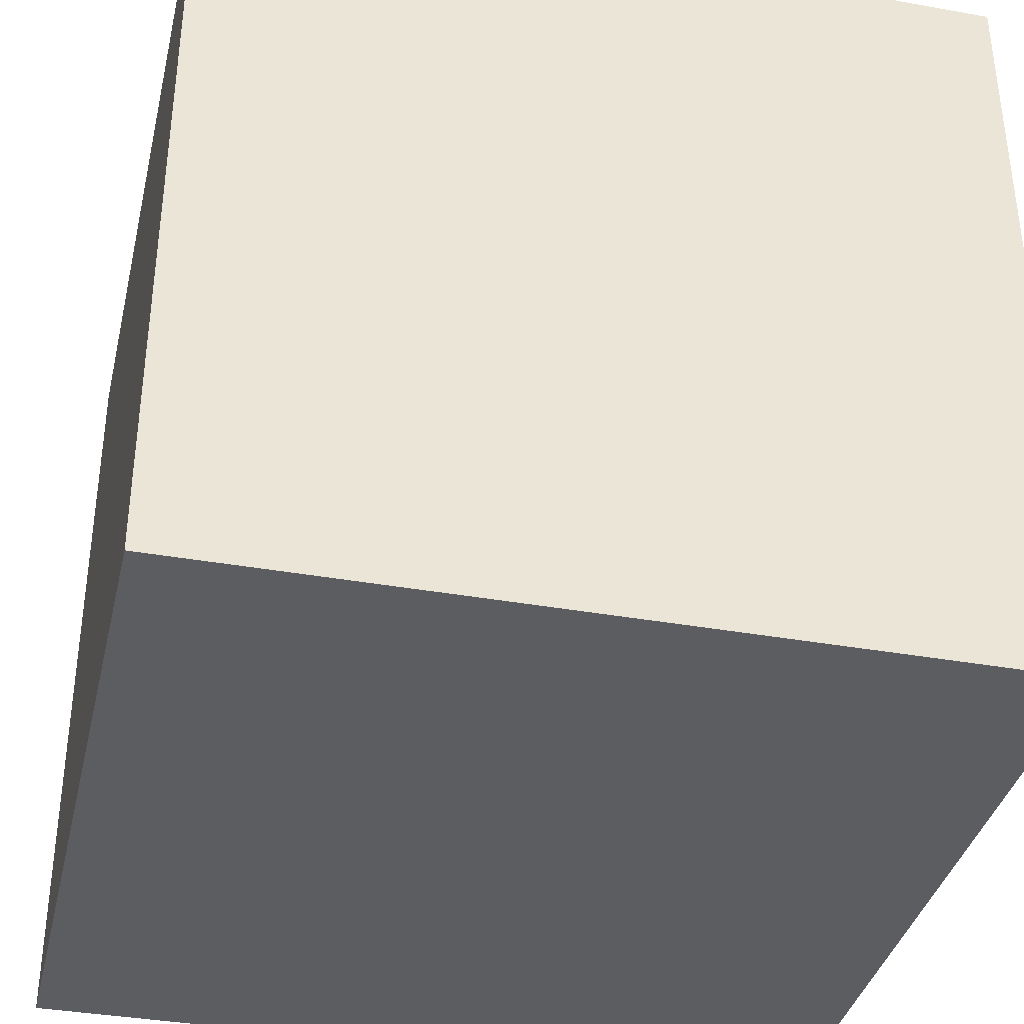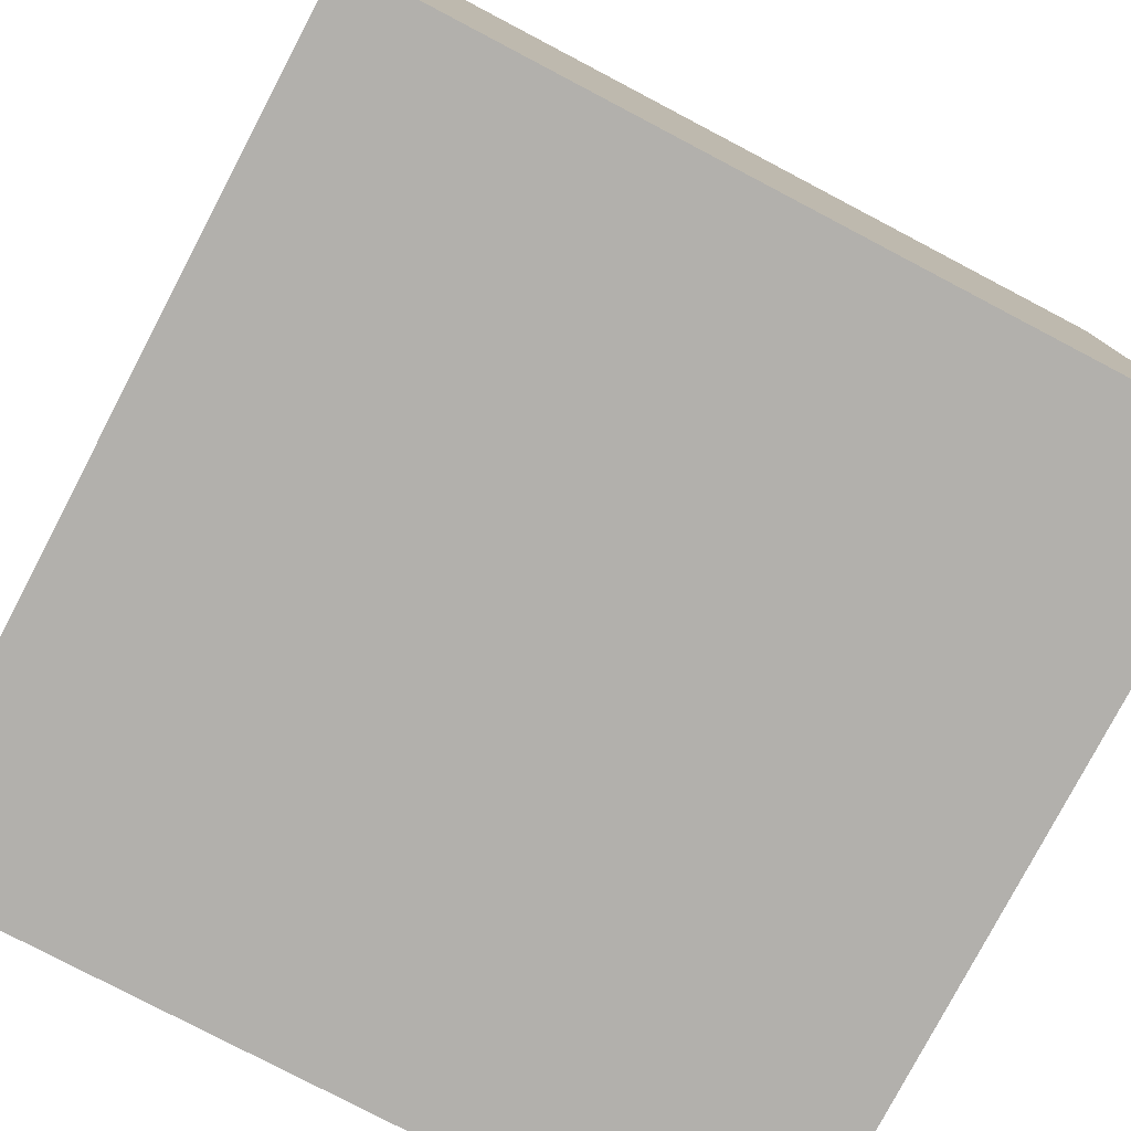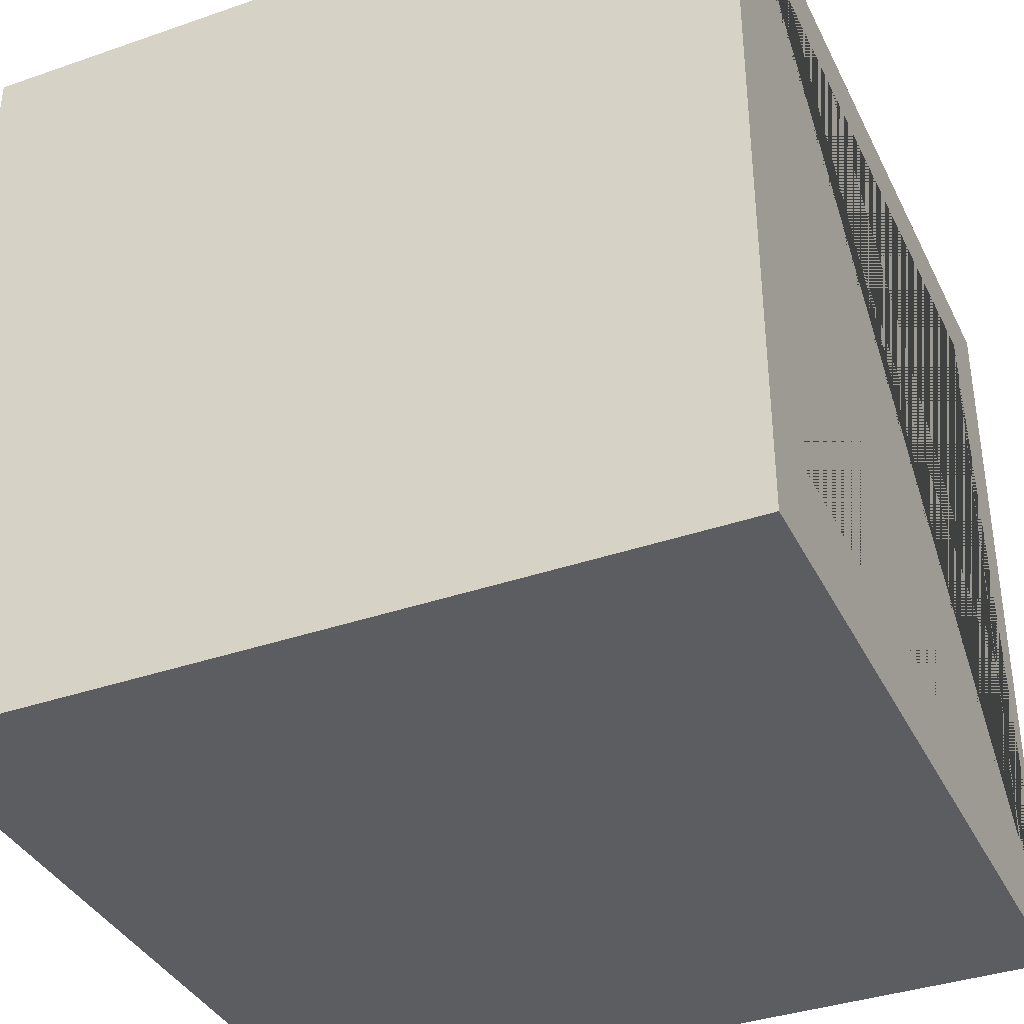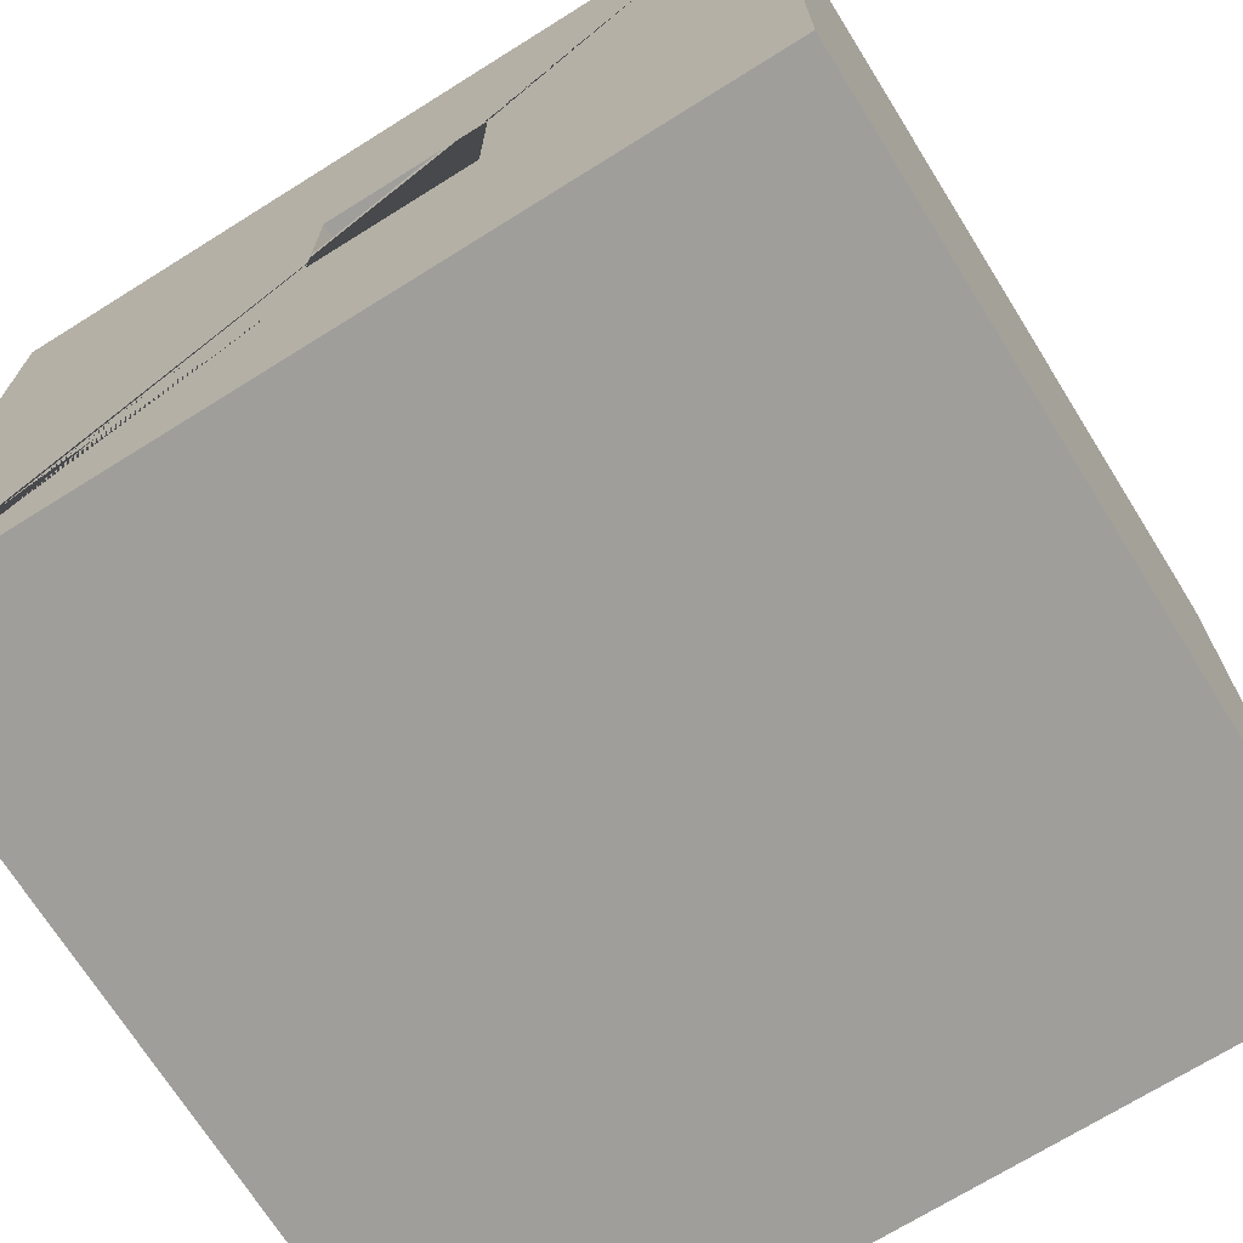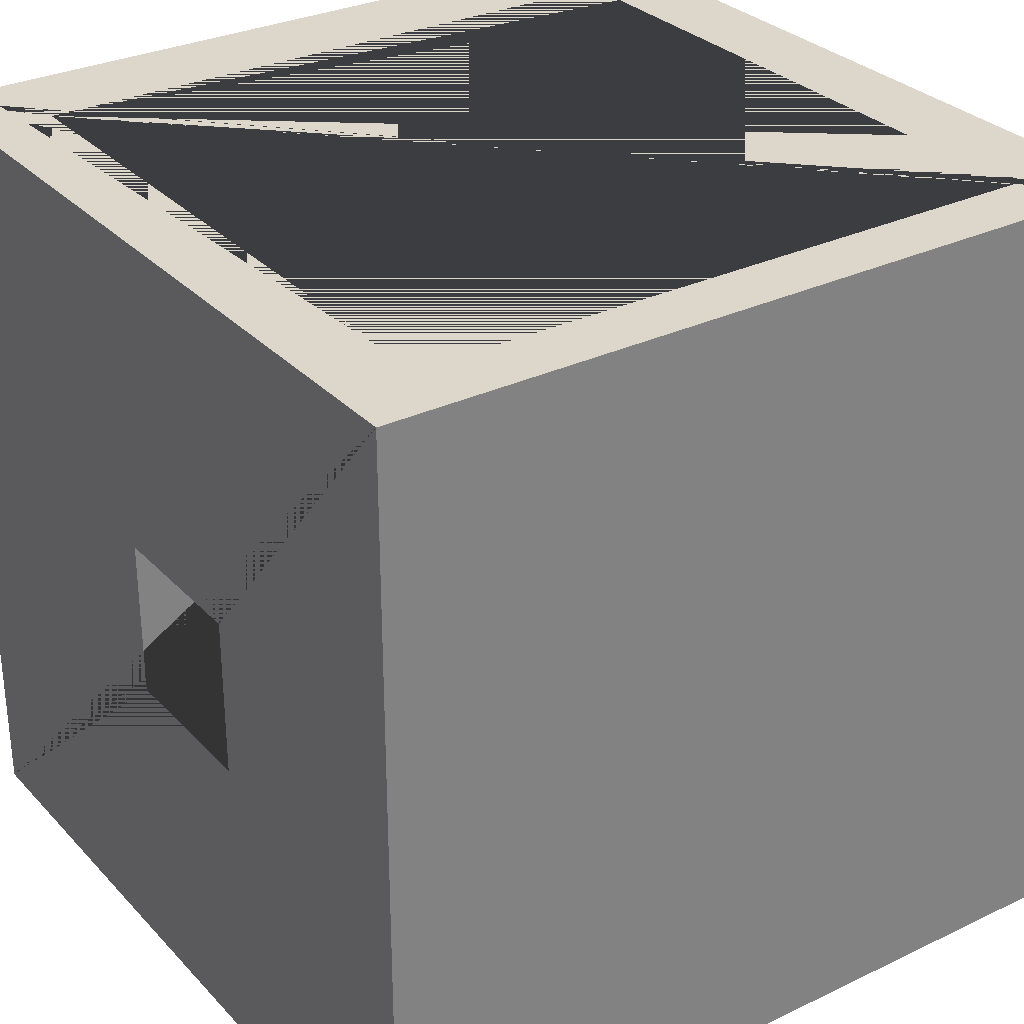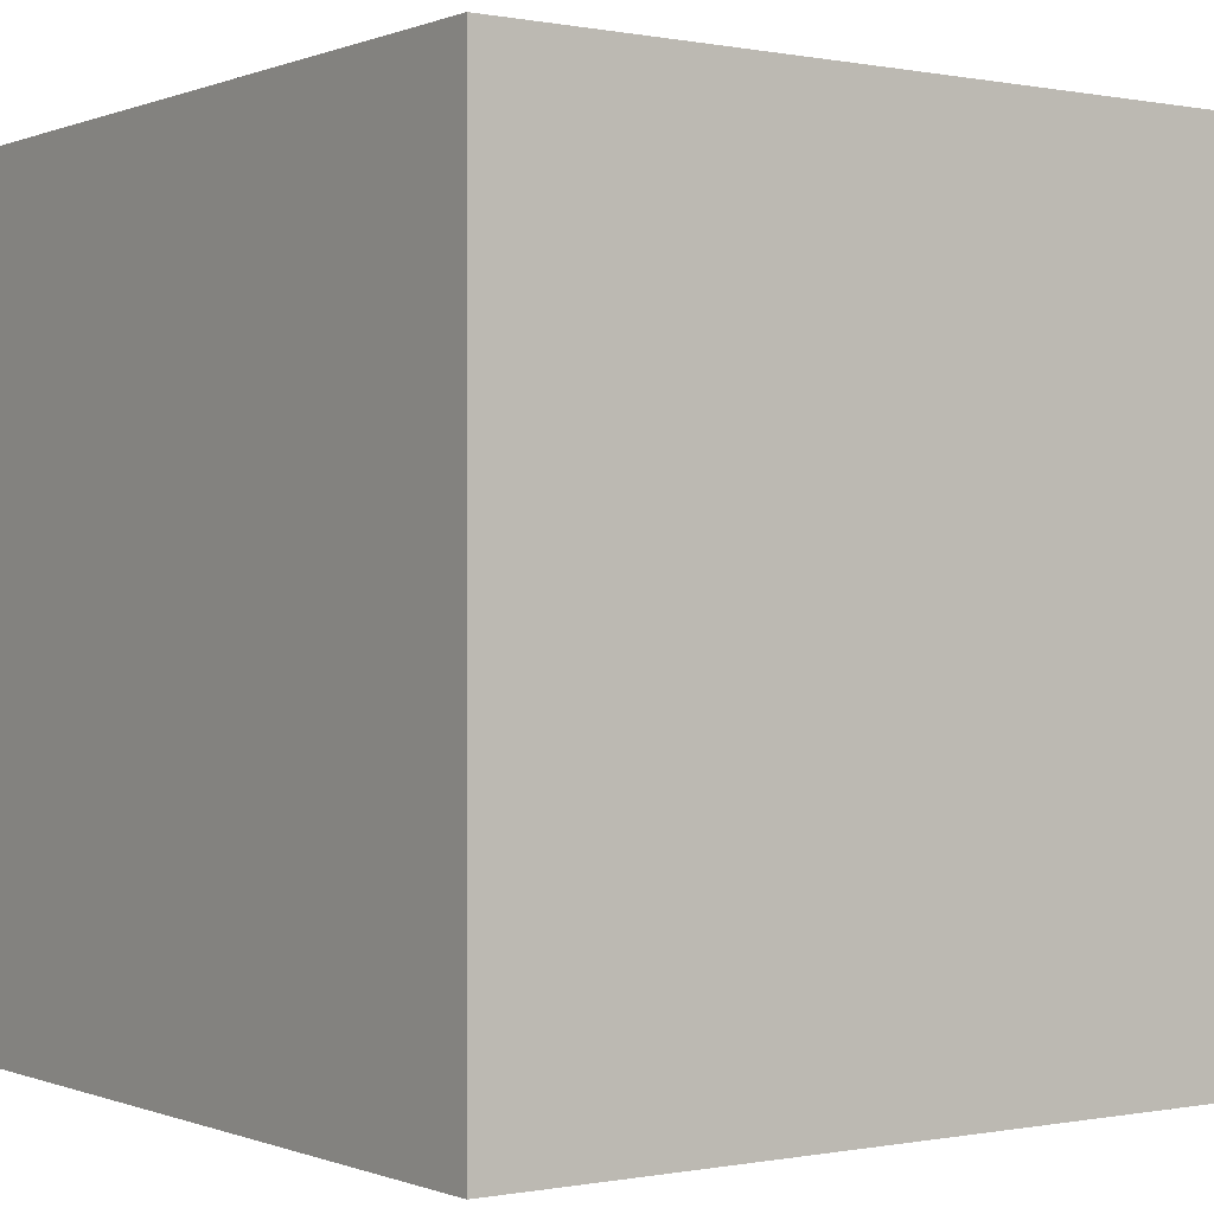
<metadata>
{"format":"obj","ext":"obj","renderer":"f3d","projection":"perspective","resolution":1024,"background":"white","views":[{"elev":-37.1,"azim":-103.0,"up":"+Y"},{"elev":-78.8,"azim":-117.7,"up":"+Y"},{"elev":-37.2,"azim":-66.0,"up":"+Y"},{"elev":-70.8,"azim":122.0,"up":"+Z"},{"elev":30.4,"azim":145.4,"up":"+Z"},{"elev":-0.1,"azim":-35.4,"up":"+Z"}]}
</metadata>
<code>
o Cube.001
v 4.06 0.000374 -4.207
v -3.94 0.000374 -4.207
v -3.94 0.000374 5
v 4.06 0.000374 5
v 4.06 8 -4.207
v 4.06 8 5
v -3.94 8 5
v -3.94 8 -4.207
v 4.06 0.7076 5
v 5 -1.222 -5
v 5 -1.222 5
v -5 -1.222 5
v -5 -1.222 -5
v 5 8.778 -5
v -5 8.778 -5
v -5 8.778 5
v 5 8.778 5
v 5 5.298 0.9565
v 4.06 5.298 0.9565
v 5 5.298 -1.044
v 4.06 5.298 -1.044
v 4.06 3.298 -1.044
v 5 3.298 -1.044
v 5 3.298 0.9565
v 5 3.298 0.4803
v 4.06 3.298 0.9565
f 22 23 20 21
f 26 24 25 23 22
f 24 26 19 18
f 18 19 21 20
f 1 2 3 4
f 5 6 7 8
f 1 4 26 22 21 5
f 5 8 2 1
f 10 11 12 13
f 14 15 16 17
f 10 14 17 18 20 23 25 11
f 11 17 16 7 6 9
f 12 16 15 13
f 14 10 13 15
f 4 3 7 16 12 11 9
f 3 2 8 7
f 11 25 24 18 17
f 5 21 19 26 4 9 6

</code>
